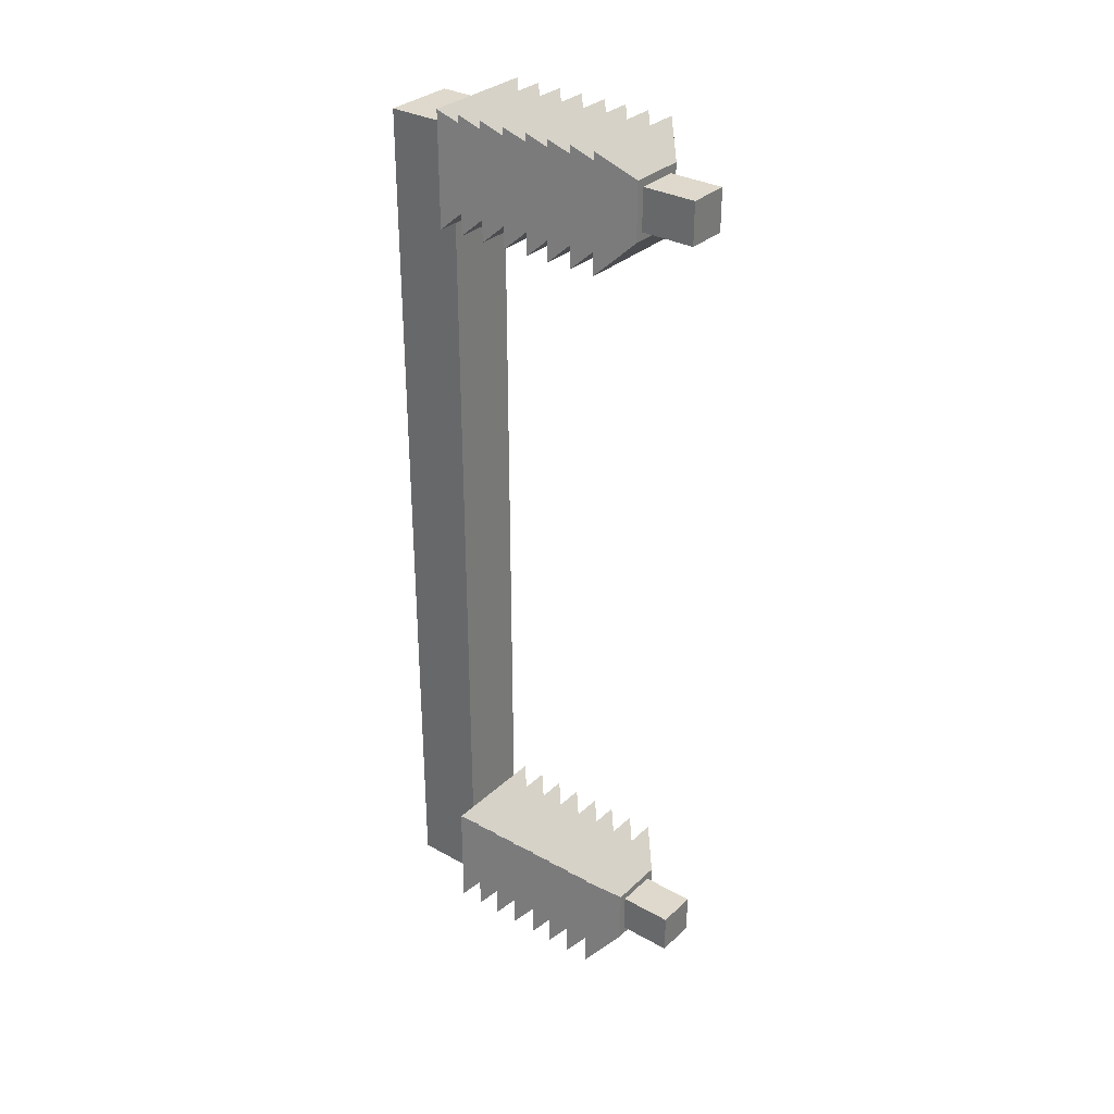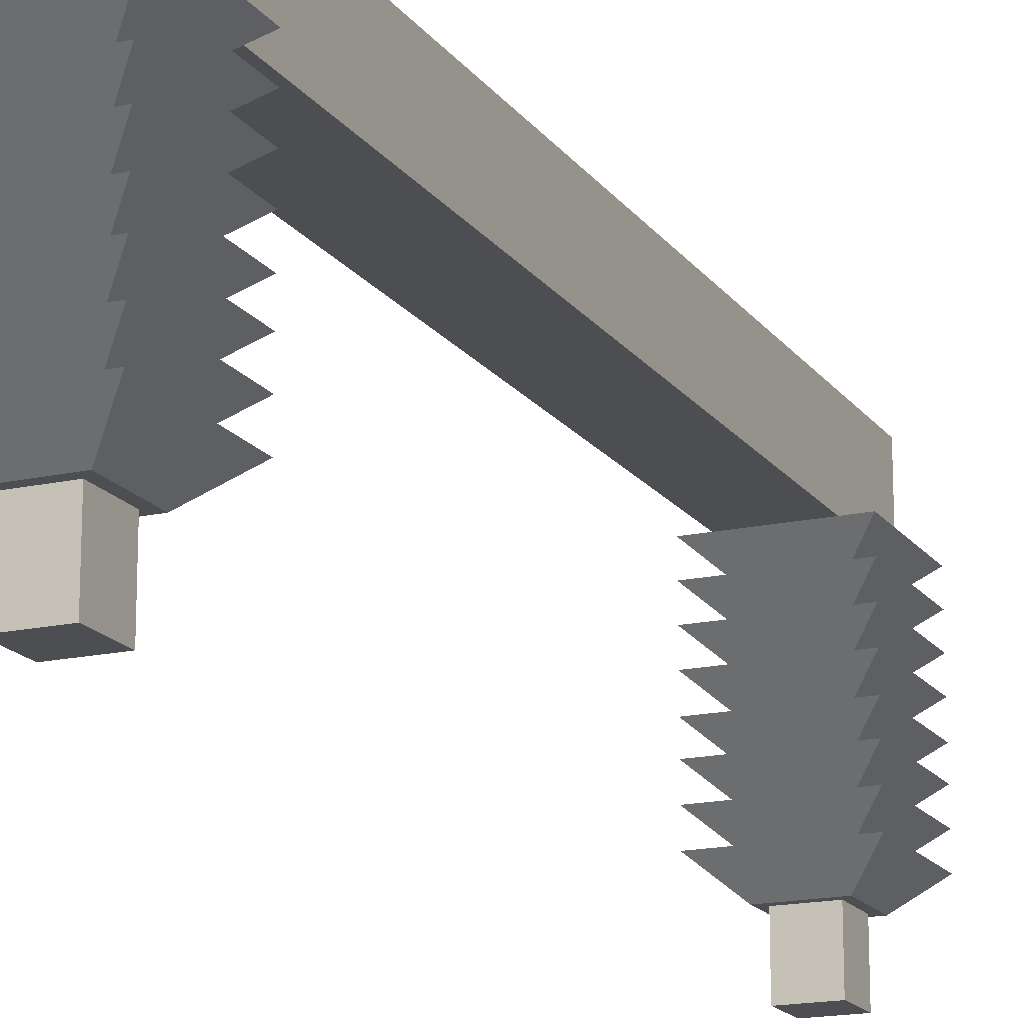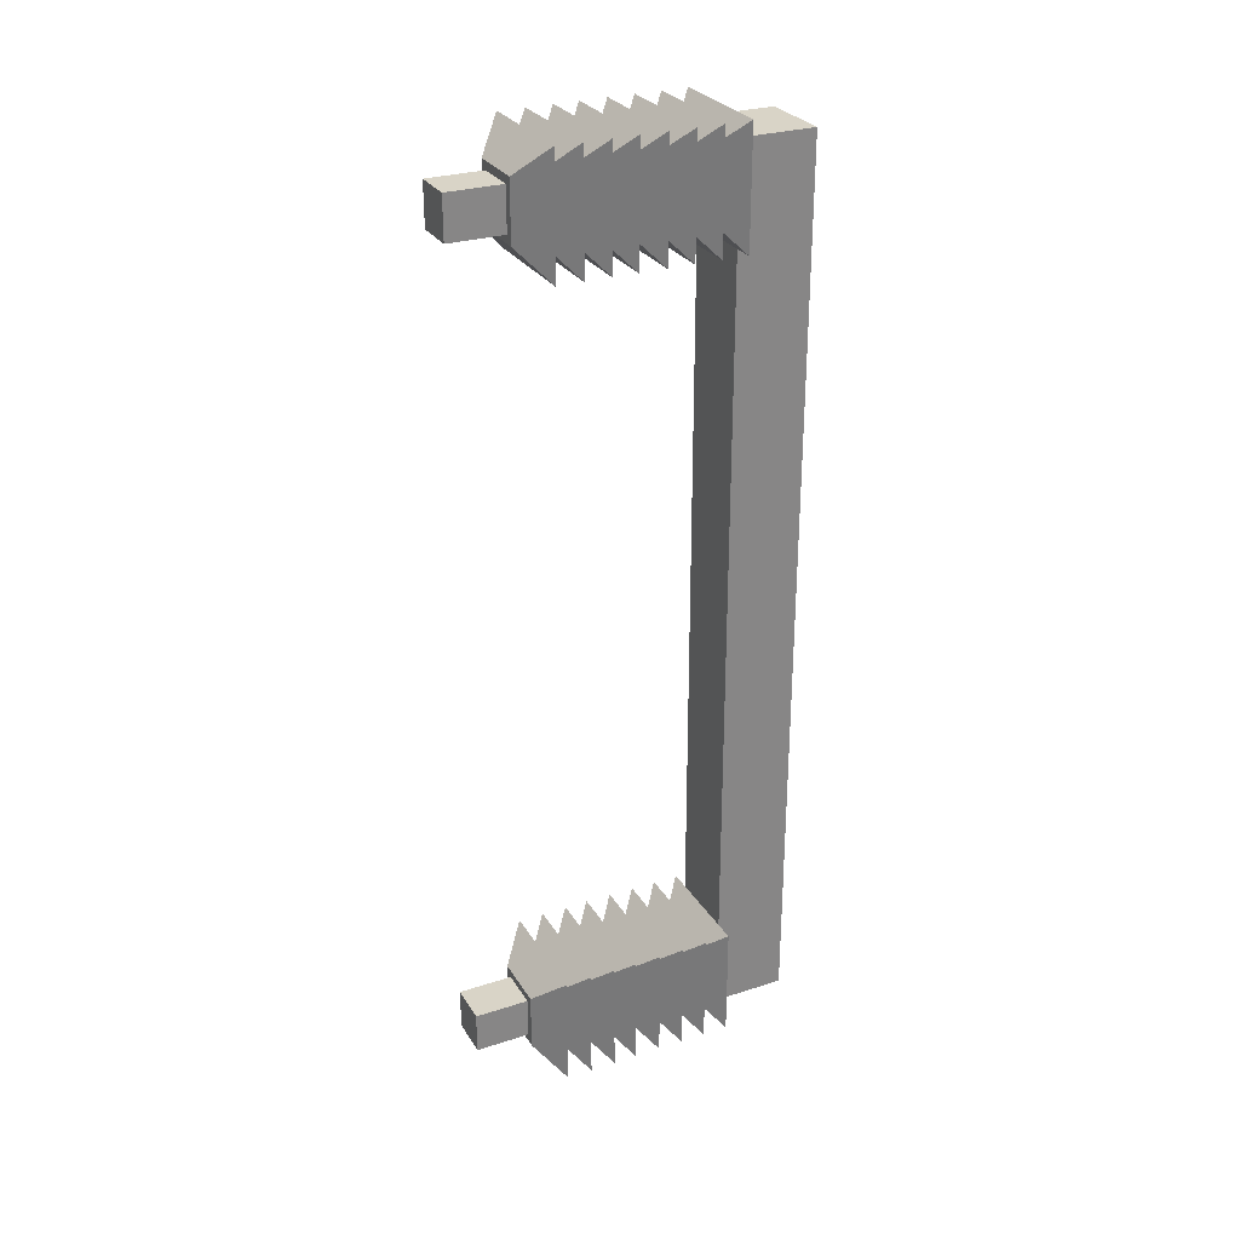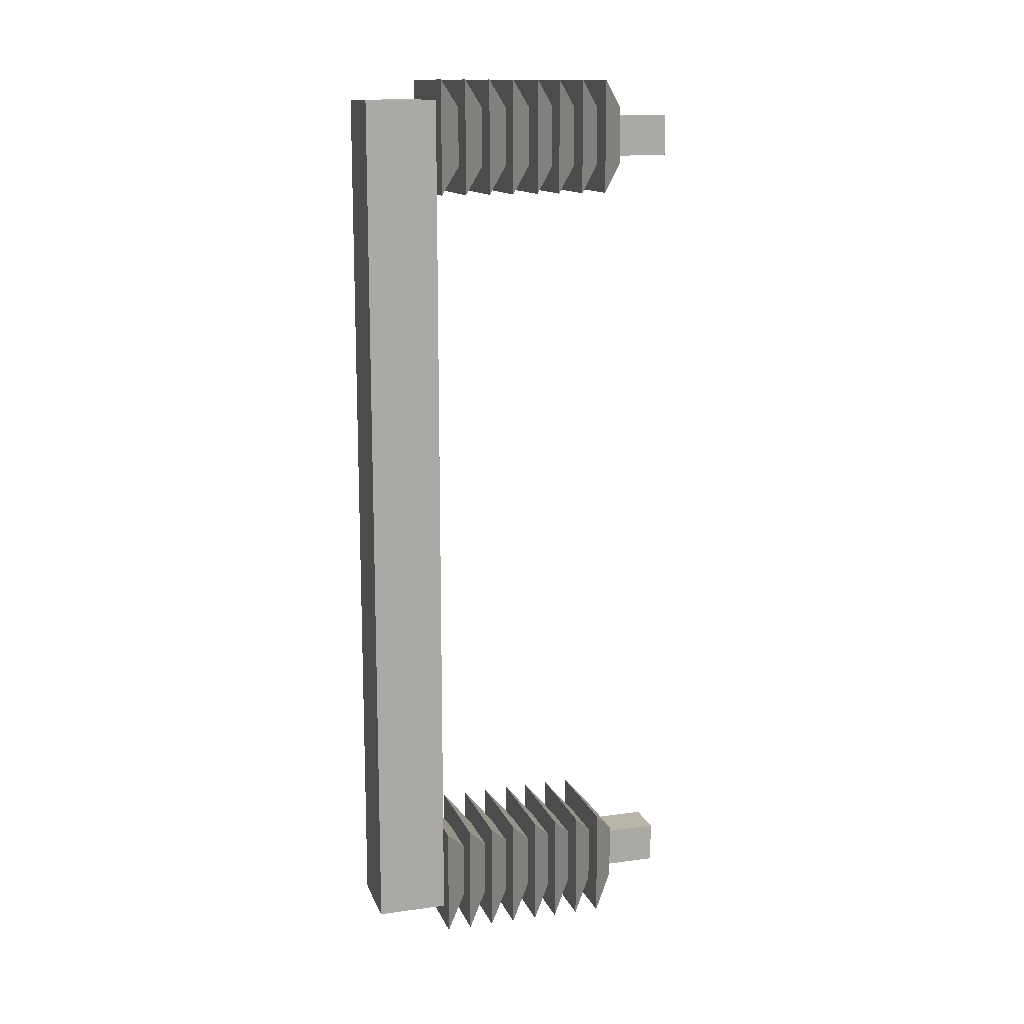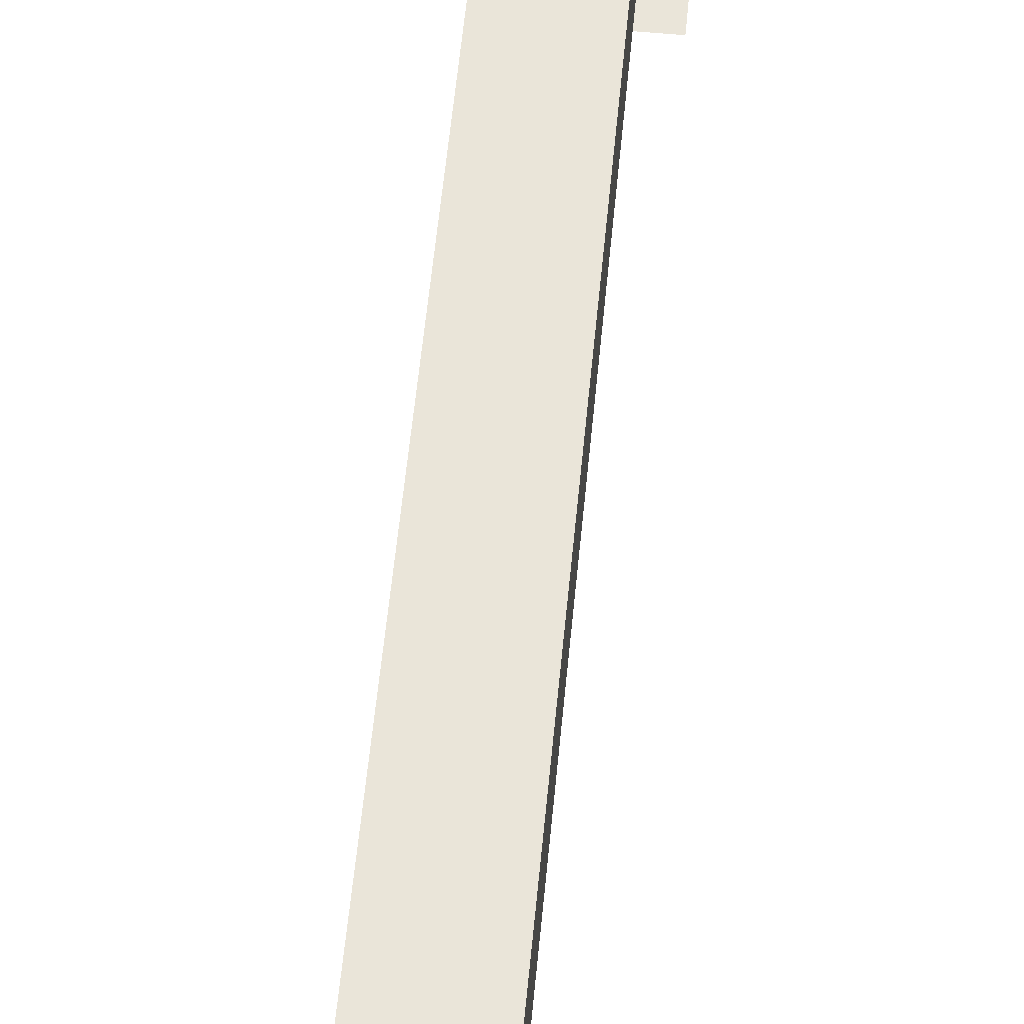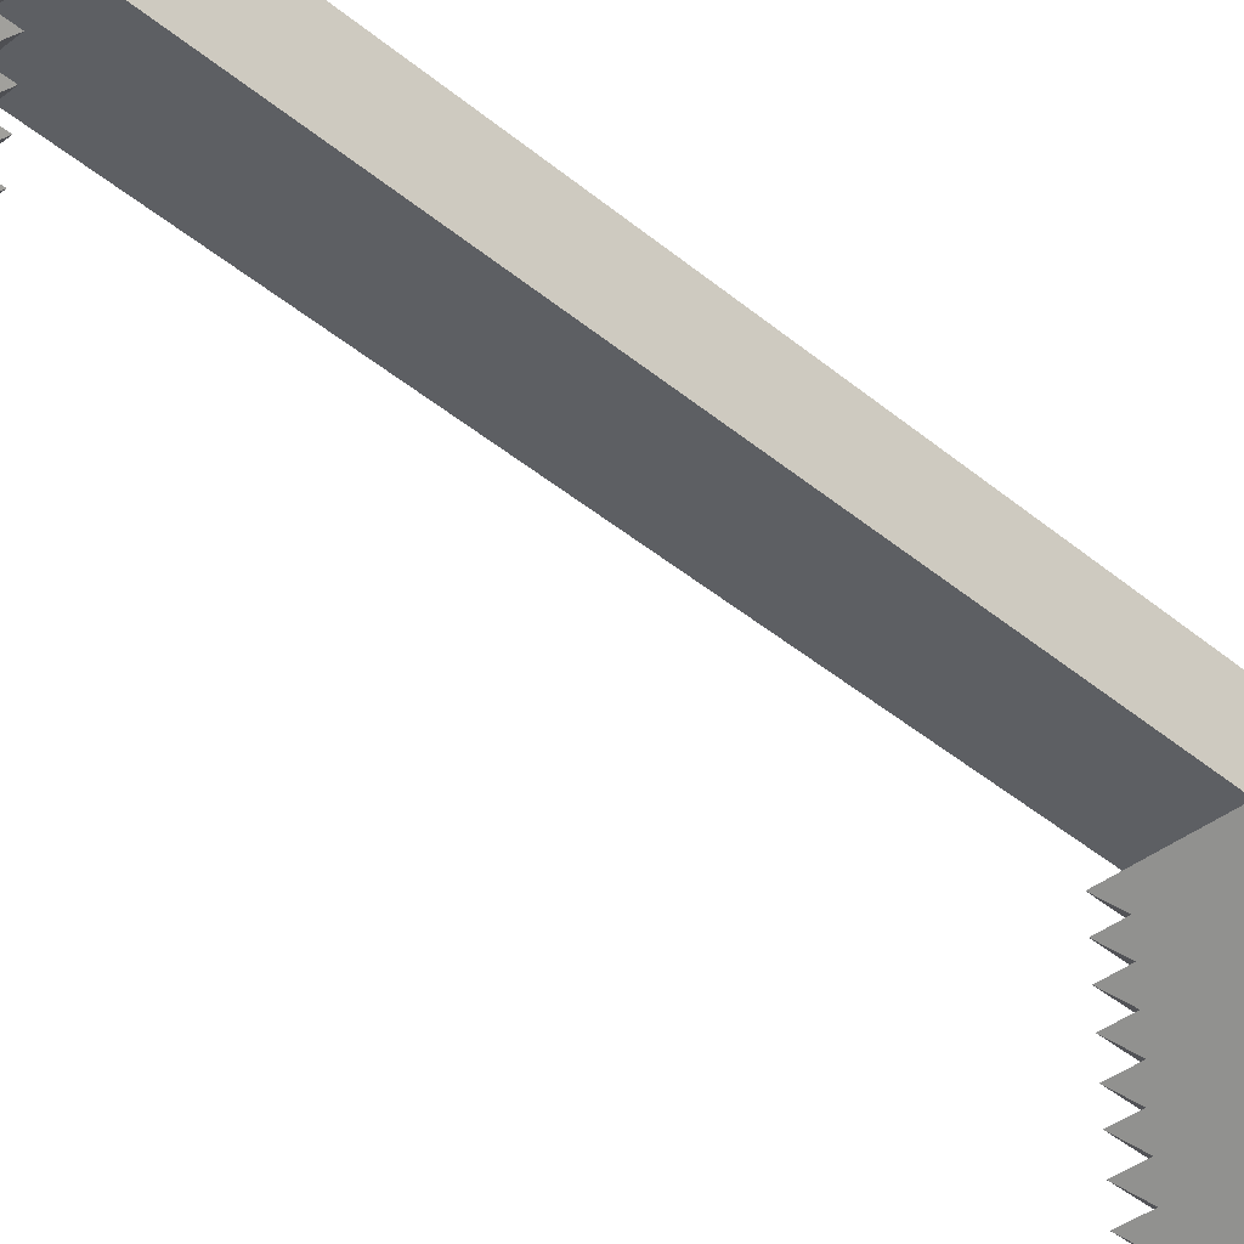
<metadata>
{"format":"obj","ext":"obj","renderer":"f3d","projection":"perspective","resolution":1024,"background":"white","views":[{"elev":32.0,"azim":-52.0,"up":"+Z"},{"elev":-17.1,"azim":-156.0,"up":"+Y"},{"elev":28.5,"azim":64.2,"up":"+Z"},{"elev":13.7,"azim":-106.9,"up":"+Z"},{"elev":58.6,"azim":-174.5,"up":"+Y"},{"elev":-40.0,"azim":44.0,"up":"+Y"}]}
</metadata>
<code>
o main.000
v 0.1506 0.7883 -0.7984
v 0.1998 0.7433 -0.7492
v 0.1506 0.7883 -0.6016
v 0.1998 0.7433 -0.6508
v 0.3474 0.7883 -0.7984
v 0.2982 0.7433 -0.7492
v 0.3474 0.7883 -0.6016
v 0.2982 0.7433 -0.6508
v 0.1998 0.7433 -0.7492
v 0.1998 0.7433 -0.6508
v 0.2982 0.7433 -0.6508
v 0.2982 0.7433 -0.7492
v 0.1506 0.745 -0.7984
v 0.1998 0.7 -0.7492
v 0.1506 0.745 -0.6016
v 0.1998 0.7 -0.6508
v 0.3474 0.745 -0.7984
v 0.2982 0.7 -0.7492
v 0.3474 0.745 -0.6016
v 0.2982 0.7 -0.6508
v 0.1998 0.7 -0.7492
v 0.1998 0.7 -0.6508
v 0.2982 0.7 -0.6508
v 0.2982 0.7 -0.7492
v 0.1506 0.7002 -0.7984
v 0.1998 0.6552 -0.7492
v 0.1506 0.7002 -0.6016
v 0.1998 0.6552 -0.6508
v 0.3474 0.7002 -0.7984
v 0.2982 0.6552 -0.7492
v 0.3474 0.7002 -0.6016
v 0.2982 0.6552 -0.6508
v 0.1998 0.6552 -0.7492
v 0.1998 0.6552 -0.6508
v 0.2982 0.6552 -0.6508
v 0.2982 0.6552 -0.7492
v 0.1506 0.6597 -0.7984
v 0.1998 0.6147 -0.7492
v 0.1506 0.6597 -0.6016
v 0.1998 0.6147 -0.6508
v 0.3474 0.6597 -0.7984
v 0.2982 0.6147 -0.7492
v 0.3474 0.6597 -0.6016
v 0.2982 0.6147 -0.6508
v 0.1998 0.6147 -0.7492
v 0.1998 0.6147 -0.6508
v 0.2982 0.6147 -0.6508
v 0.2982 0.6147 -0.7492
v 0.1506 0.6164 -0.7984
v 0.1998 0.5714 -0.7492
v 0.1506 0.6164 -0.6016
v 0.1998 0.5714 -0.6508
v 0.3474 0.6164 -0.7984
v 0.2982 0.5714 -0.7492
v 0.3474 0.6164 -0.6016
v 0.2982 0.5714 -0.6508
v 0.1998 0.5714 -0.7492
v 0.1998 0.5714 -0.6508
v 0.2982 0.5714 -0.6508
v 0.2982 0.5714 -0.7492
v 0.1506 0.573 -0.7984
v 0.1998 0.528 -0.7492
v 0.1506 0.573 -0.6016
v 0.1998 0.528 -0.6508
v 0.3474 0.573 -0.7984
v 0.2982 0.528 -0.7492
v 0.3474 0.573 -0.6016
v 0.2982 0.528 -0.6508
v 0.1998 0.528 -0.7492
v 0.1998 0.528 -0.6508
v 0.2982 0.528 -0.6508
v 0.2982 0.528 -0.7492
v 0.2757 0.5554 -0.6744
v 0.2757 0.5554 -0.727
v 0.2231 0.5554 -0.6744
v 0.2231 0.5554 -0.727
v 0.1506 0.8317 -0.7984
v 0.1998 0.7867 -0.7492
v 0.1506 0.8317 -0.6016
v 0.1998 0.7867 -0.6508
v 0.3474 0.8317 -0.7984
v 0.2982 0.7867 -0.7492
v 0.3474 0.8317 -0.6016
v 0.2982 0.7867 -0.6508
v 0.1998 0.7867 -0.7492
v 0.1998 0.7867 -0.6508
v 0.2982 0.7867 -0.6508
v 0.2982 0.7867 -0.7492
v 0.1506 0.875 -0.7984
v 0.1998 0.83 -0.7492
v 0.1506 0.875 -0.6016
v 0.1998 0.83 -0.6508
v 0.3474 0.875 -0.7984
v 0.2982 0.83 -0.7492
v 0.3474 0.875 -0.6016
v 0.2982 0.83 -0.6508
v 0.1998 0.83 -0.7492
v 0.1998 0.83 -0.6508
v 0.2982 0.83 -0.6508
v 0.2982 0.83 -0.7492
f 2 3 1
f 4 7 3
f 7 6 5
f 5 2 1
f 7 1 3
f 6 11 12
f 10 12 11
f 4 9 10
f 2 12 9
f 8 10 11
f 14 15 13
f 16 19 15
f 19 18 17
f 17 14 13
f 19 13 15
f 18 23 24
f 22 24 23
f 16 21 22
f 14 24 21
f 20 22 23
f 26 27 25
f 28 31 27
f 31 30 29
f 30 25 29
f 31 25 27
f 30 35 36
f 34 36 35
f 28 33 34
f 26 36 33
f 32 34 35
f 38 39 37
f 40 43 39
f 43 42 41
f 42 37 41
f 43 37 39
f 42 47 48
f 46 48 47
f 40 45 46
f 38 48 45
f 44 46 47
f 50 51 49
f 51 56 55
f 55 54 53
f 53 50 49
f 55 49 51
f 54 59 60
f 58 60 59
f 52 57 58
f 50 60 57
f 56 58 59
f 62 63 61
f 63 68 67
f 67 66 65
f 66 61 65
f 67 61 63
f 70 72 71
f 78 79 77
f 80 83 79
f 84 81 83
f 81 78 77
f 83 77 79
f 86 88 87
f 90 91 89
f 91 96 95
f 95 94 93
f 94 89 93
f 95 89 91
f 98 100 99
f 2 4 3
f 4 8 7
f 7 8 6
f 5 6 2
f 7 5 1
f 6 8 11
f 10 9 12
f 4 2 9
f 2 6 12
f 8 4 10
f 14 16 15
f 16 20 19
f 19 20 18
f 17 18 14
f 19 17 13
f 18 20 23
f 22 21 24
f 16 14 21
f 14 18 24
f 20 16 22
f 26 28 27
f 28 32 31
f 31 32 30
f 30 26 25
f 31 29 25
f 30 32 35
f 34 33 36
f 28 26 33
f 26 30 36
f 32 28 34
f 38 40 39
f 40 44 43
f 43 44 42
f 42 38 37
f 43 41 37
f 42 44 47
f 46 45 48
f 40 38 45
f 38 42 48
f 44 40 46
f 50 52 51
f 51 52 56
f 55 56 54
f 53 54 50
f 55 53 49
f 54 56 59
f 58 57 60
f 52 50 57
f 50 54 60
f 56 52 58
f 62 64 63
f 63 64 68
f 67 68 66
f 66 62 61
f 67 65 61
f 70 69 72
f 78 80 79
f 80 84 83
f 84 82 81
f 81 82 78
f 83 81 77
f 86 85 88
f 90 92 91
f 91 92 96
f 95 96 94
f 94 90 89
f 95 93 89
f 98 97 100
f 74 75 76
f 74 73 75
o Cube
v 0.1865 0.875 0.7641
v 0.1865 1 0.7641
v 0.1865 0.875 -0.7641
v 0.1865 1 -0.7641
v 0.3115 0.875 0.7641
v 0.3115 1 0.7641
v 0.3115 0.875 -0.7641
v 0.3115 1 -0.7641
f 102 103 101
f 104 107 103
f 108 105 107
f 106 101 105
f 107 101 103
f 104 106 108
f 102 104 103
f 104 108 107
f 108 106 105
f 106 102 101
f 107 105 101
f 104 102 106
o g0
v 0.2133 0.4351 -0.6643
v 0.2133 0.4351 -0.7357
v 0.2847 0.4351 -0.7357
v 0.2847 0.4351 -0.6643
v 0.2133 0.5565 -0.6643
v 0.2133 0.5565 -0.7357
v 0.2847 0.5565 -0.7357
v 0.2847 0.5565 -0.6643
f 114 109 113
f 115 110 114
f 116 111 115
f 113 112 116
f 110 112 109
f 115 113 116
f 114 110 109
f 115 111 110
f 116 112 111
f 113 109 112
f 110 111 112
f 115 114 113
o main.001
v 0.1506 0.7883 0.6016
v 0.1998 0.7433 0.6508
v 0.1506 0.7883 0.7984
v 0.1998 0.7433 0.7492
v 0.3474 0.7883 0.6016
v 0.2982 0.7433 0.6508
v 0.3474 0.7883 0.7984
v 0.2982 0.7433 0.7492
v 0.1998 0.7433 0.6508
v 0.1998 0.7433 0.7492
v 0.2982 0.7433 0.7492
v 0.2982 0.7433 0.6508
v 0.1506 0.745 0.6016
v 0.1998 0.7 0.6508
v 0.1506 0.745 0.7984
v 0.1998 0.7 0.7492
v 0.3474 0.745 0.6016
v 0.2982 0.7 0.6508
v 0.3474 0.745 0.7984
v 0.2982 0.7 0.7492
v 0.1998 0.7 0.6508
v 0.1998 0.7 0.7492
v 0.2982 0.7 0.7492
v 0.2982 0.7 0.6508
v 0.1506 0.7002 0.6016
v 0.1998 0.6552 0.6508
v 0.1506 0.7002 0.7984
v 0.1998 0.6552 0.7492
v 0.3474 0.7002 0.6016
v 0.2982 0.6552 0.6508
v 0.3474 0.7002 0.7984
v 0.2982 0.6552 0.7492
v 0.1998 0.6552 0.6508
v 0.1998 0.6552 0.7492
v 0.2982 0.6552 0.7492
v 0.2982 0.6552 0.6508
v 0.1506 0.6597 0.6016
v 0.1998 0.6147 0.6508
v 0.1506 0.6597 0.7984
v 0.1998 0.6147 0.7492
v 0.3474 0.6597 0.6016
v 0.2982 0.6147 0.6508
v 0.3474 0.6597 0.7984
v 0.2982 0.6147 0.7492
v 0.1998 0.6147 0.6508
v 0.1998 0.6147 0.7492
v 0.2982 0.6147 0.7492
v 0.2982 0.6147 0.6508
v 0.1506 0.6164 0.6016
v 0.1998 0.5714 0.6508
v 0.1506 0.6164 0.7984
v 0.1998 0.5714 0.7492
v 0.3474 0.6164 0.6016
v 0.2982 0.5714 0.6508
v 0.3474 0.6164 0.7984
v 0.2982 0.5714 0.7492
v 0.1998 0.5714 0.6508
v 0.1998 0.5714 0.7492
v 0.2982 0.5714 0.7492
v 0.2982 0.5714 0.6508
v 0.1506 0.573 0.6016
v 0.1998 0.528 0.6508
v 0.1506 0.573 0.7984
v 0.1998 0.528 0.7492
v 0.3474 0.573 0.6016
v 0.2982 0.528 0.6508
v 0.3474 0.573 0.7984
v 0.2982 0.528 0.7492
v 0.1998 0.528 0.6508
v 0.1998 0.528 0.7492
v 0.2982 0.528 0.7492
v 0.2982 0.528 0.6508
v 0.2757 0.5554 0.7256
v 0.2757 0.5554 0.673
v 0.2231 0.5554 0.7256
v 0.2231 0.5554 0.673
v 0.1506 0.8317 0.6016
v 0.1998 0.7867 0.6508
v 0.1506 0.8317 0.7984
v 0.1998 0.7867 0.7492
v 0.3474 0.8317 0.6016
v 0.2982 0.7867 0.6508
v 0.3474 0.8317 0.7984
v 0.2982 0.7867 0.7492
v 0.1998 0.7867 0.6508
v 0.1998 0.7867 0.7492
v 0.2982 0.7867 0.7492
v 0.2982 0.7867 0.6508
v 0.1506 0.875 0.6016
v 0.1998 0.83 0.6508
v 0.1506 0.875 0.7984
v 0.1998 0.83 0.7492
v 0.3474 0.875 0.6016
v 0.2982 0.83 0.6508
v 0.3474 0.875 0.7984
v 0.2982 0.83 0.7492
v 0.1998 0.83 0.6508
v 0.1998 0.83 0.7492
v 0.2982 0.83 0.7492
v 0.2982 0.83 0.6508
f 118 119 117
f 120 123 119
f 123 122 121
f 122 117 121
f 123 117 119
f 122 127 128
f 126 128 127
f 120 125 126
f 118 128 125
f 124 126 127
f 130 131 129
f 132 135 131
f 135 134 133
f 134 129 133
f 135 129 131
f 134 139 140
f 138 140 139
f 132 137 138
f 130 140 137
f 136 138 139
f 142 143 141
f 144 147 143
f 147 146 145
f 146 141 145
f 147 141 143
f 146 151 152
f 150 152 151
f 144 149 150
f 142 152 149
f 148 150 151
f 154 155 153
f 155 160 159
f 159 158 157
f 157 154 153
f 159 153 155
f 158 163 164
f 162 164 163
f 156 161 162
f 154 164 161
f 160 162 163
f 166 167 165
f 167 172 171
f 171 170 169
f 170 165 169
f 171 165 167
f 170 175 176
f 174 176 175
f 168 173 174
f 166 176 173
f 172 174 175
f 178 179 177
f 180 183 179
f 183 182 181
f 182 177 181
f 183 177 179
f 186 188 187
f 194 195 193
f 195 200 199
f 200 197 199
f 198 193 197
f 199 193 195
f 202 204 203
f 206 207 205
f 207 212 211
f 211 210 209
f 210 205 209
f 211 205 207
f 214 216 215
f 118 120 119
f 120 124 123
f 123 124 122
f 122 118 117
f 123 121 117
f 122 124 127
f 126 125 128
f 120 118 125
f 118 122 128
f 124 120 126
f 130 132 131
f 132 136 135
f 135 136 134
f 134 130 129
f 135 133 129
f 134 136 139
f 138 137 140
f 132 130 137
f 130 134 140
f 136 132 138
f 142 144 143
f 144 148 147
f 147 148 146
f 146 142 141
f 147 145 141
f 146 148 151
f 150 149 152
f 144 142 149
f 142 146 152
f 148 144 150
f 154 156 155
f 155 156 160
f 159 160 158
f 157 158 154
f 159 157 153
f 158 160 163
f 162 161 164
f 156 154 161
f 154 158 164
f 160 156 162
f 166 168 167
f 167 168 172
f 171 172 170
f 170 166 165
f 171 169 165
f 170 172 175
f 174 173 176
f 168 166 173
f 166 170 176
f 172 168 174
f 178 180 179
f 180 184 183
f 183 184 182
f 182 178 177
f 183 181 177
f 186 185 188
f 194 196 195
f 195 196 200
f 200 198 197
f 198 194 193
f 199 197 193
f 202 201 204
f 206 208 207
f 207 208 212
f 211 212 210
f 210 206 205
f 211 209 205
f 214 213 216
f 190 191 192
f 190 189 191
o g0.001
v 0.2133 0.4351 0.7357
v 0.2133 0.4351 0.6643
v 0.2847 0.4351 0.6643
v 0.2847 0.4351 0.7357
v 0.2133 0.5565 0.7357
v 0.2133 0.5565 0.6643
v 0.2847 0.5565 0.6643
v 0.2847 0.5565 0.7357
f 222 217 221
f 223 218 222
f 224 219 223
f 221 220 224
f 218 220 217
f 223 221 224
f 222 218 217
f 223 219 218
f 224 220 219
f 221 217 220
f 218 219 220
f 223 222 221

</code>
